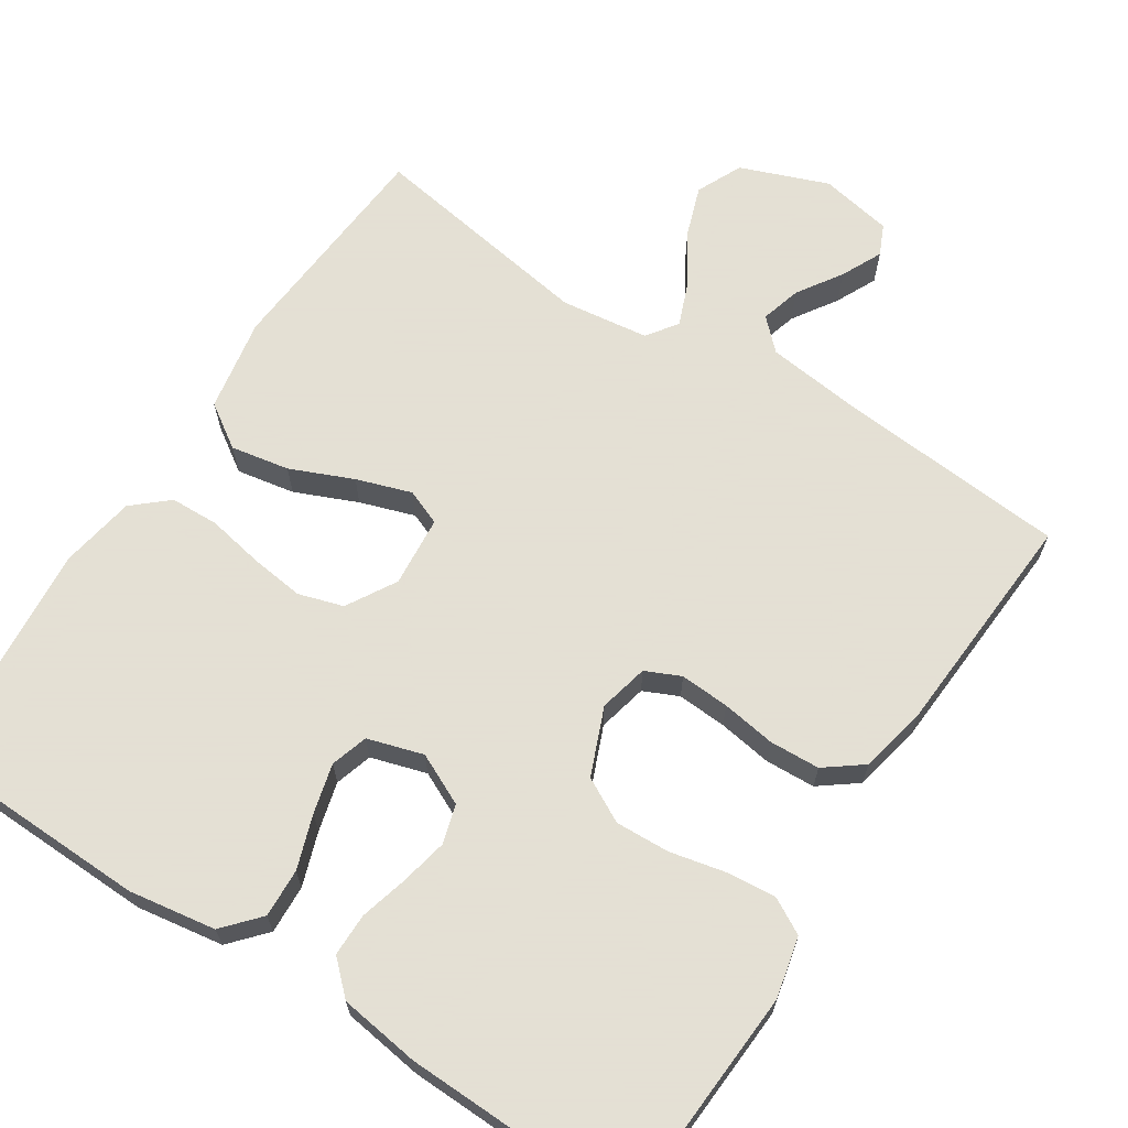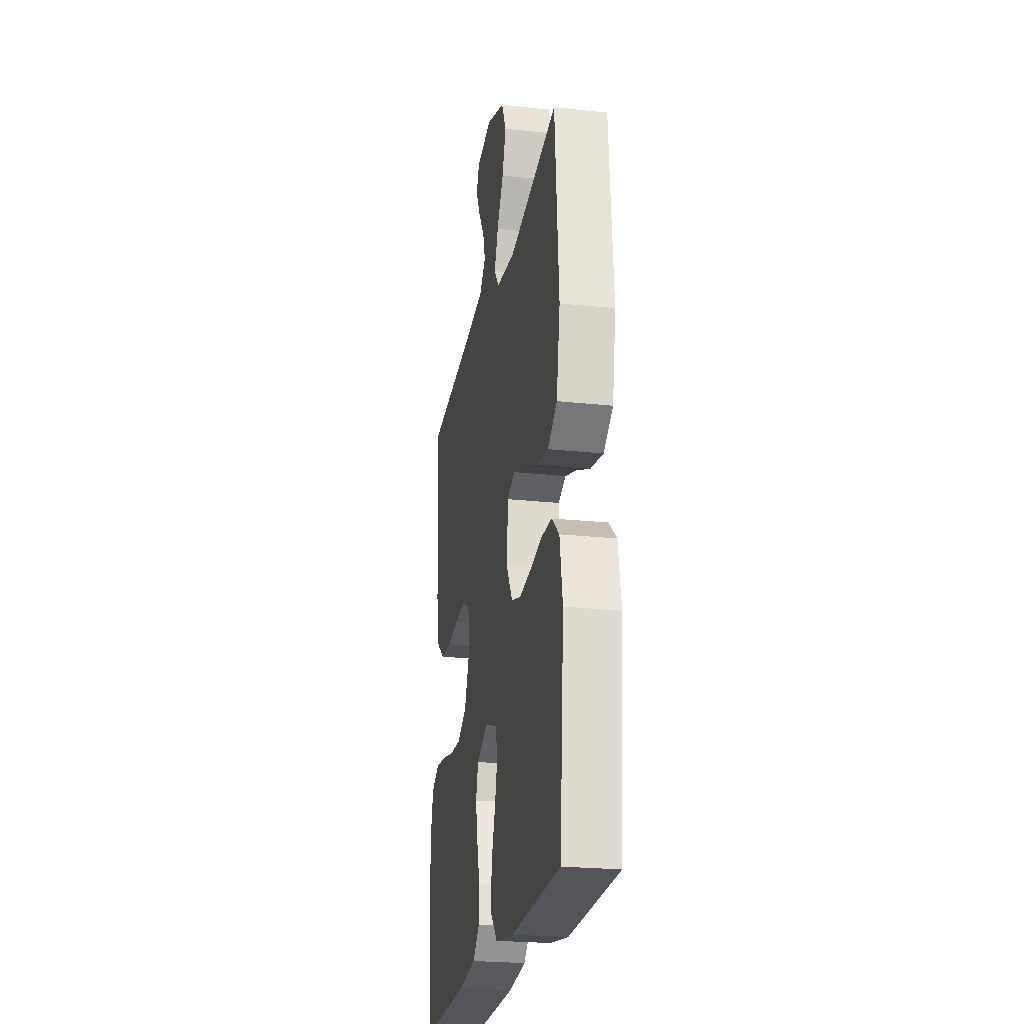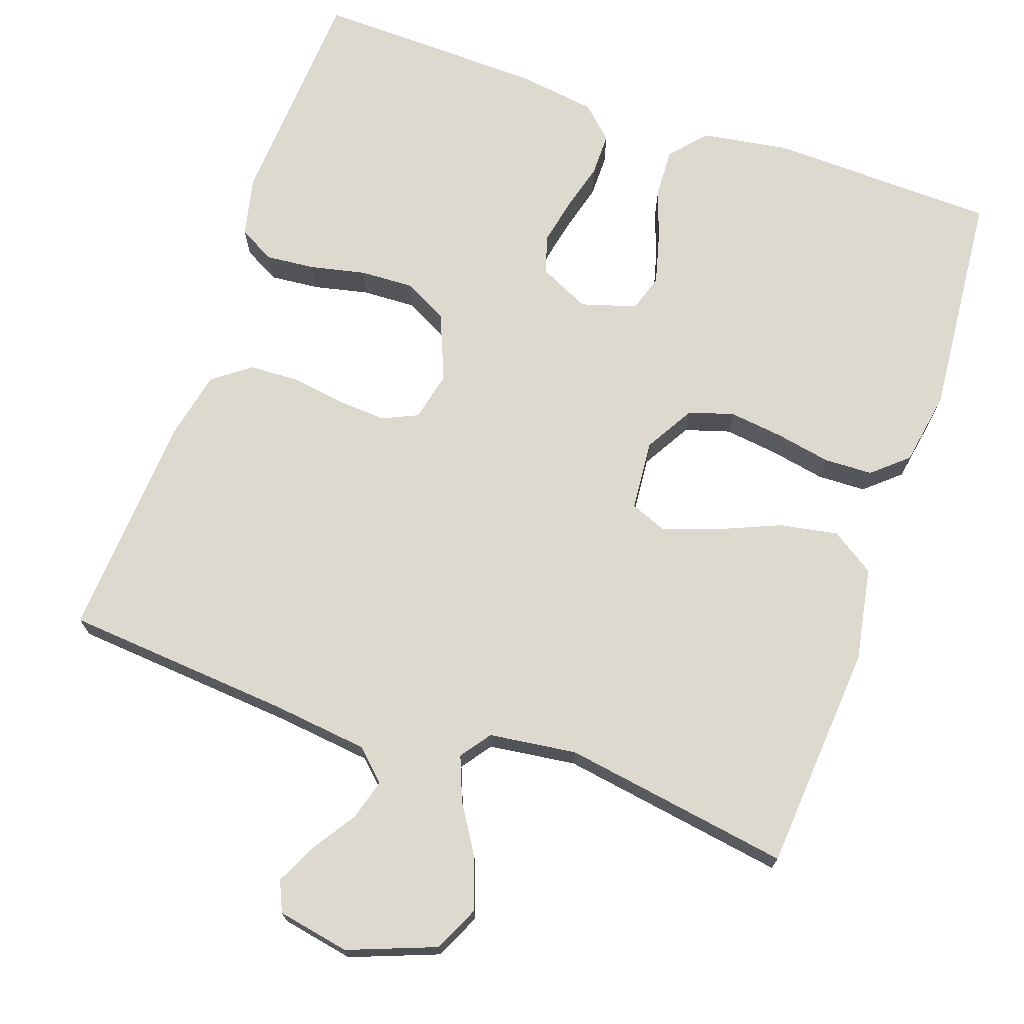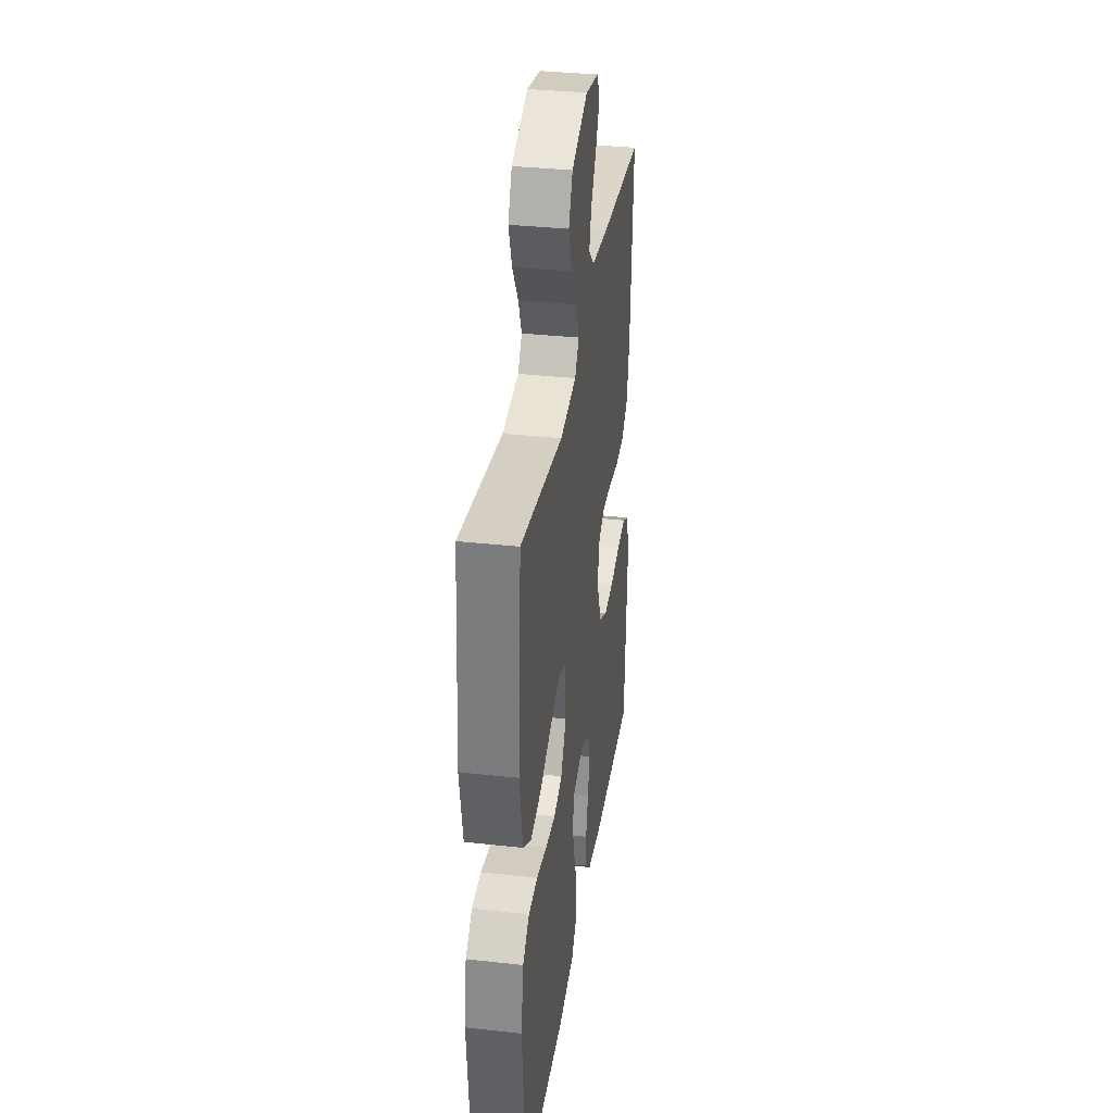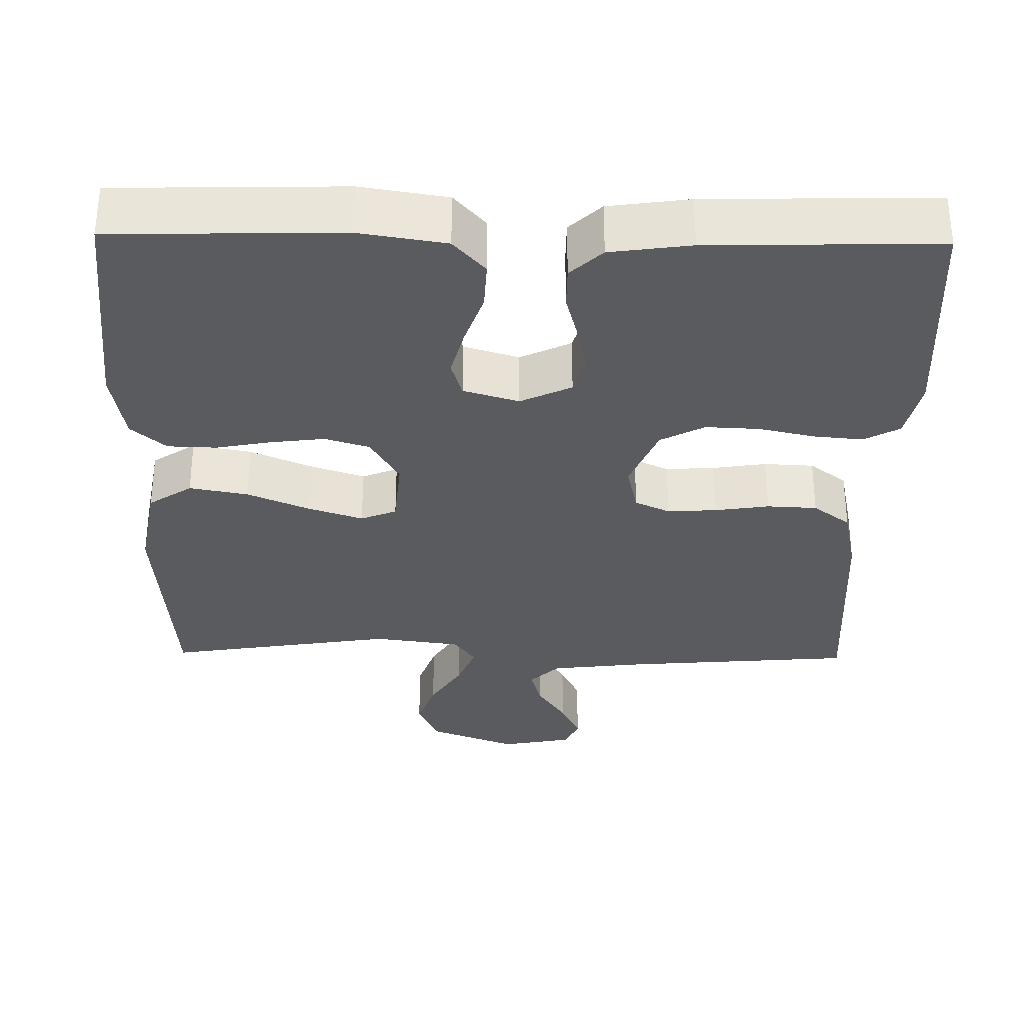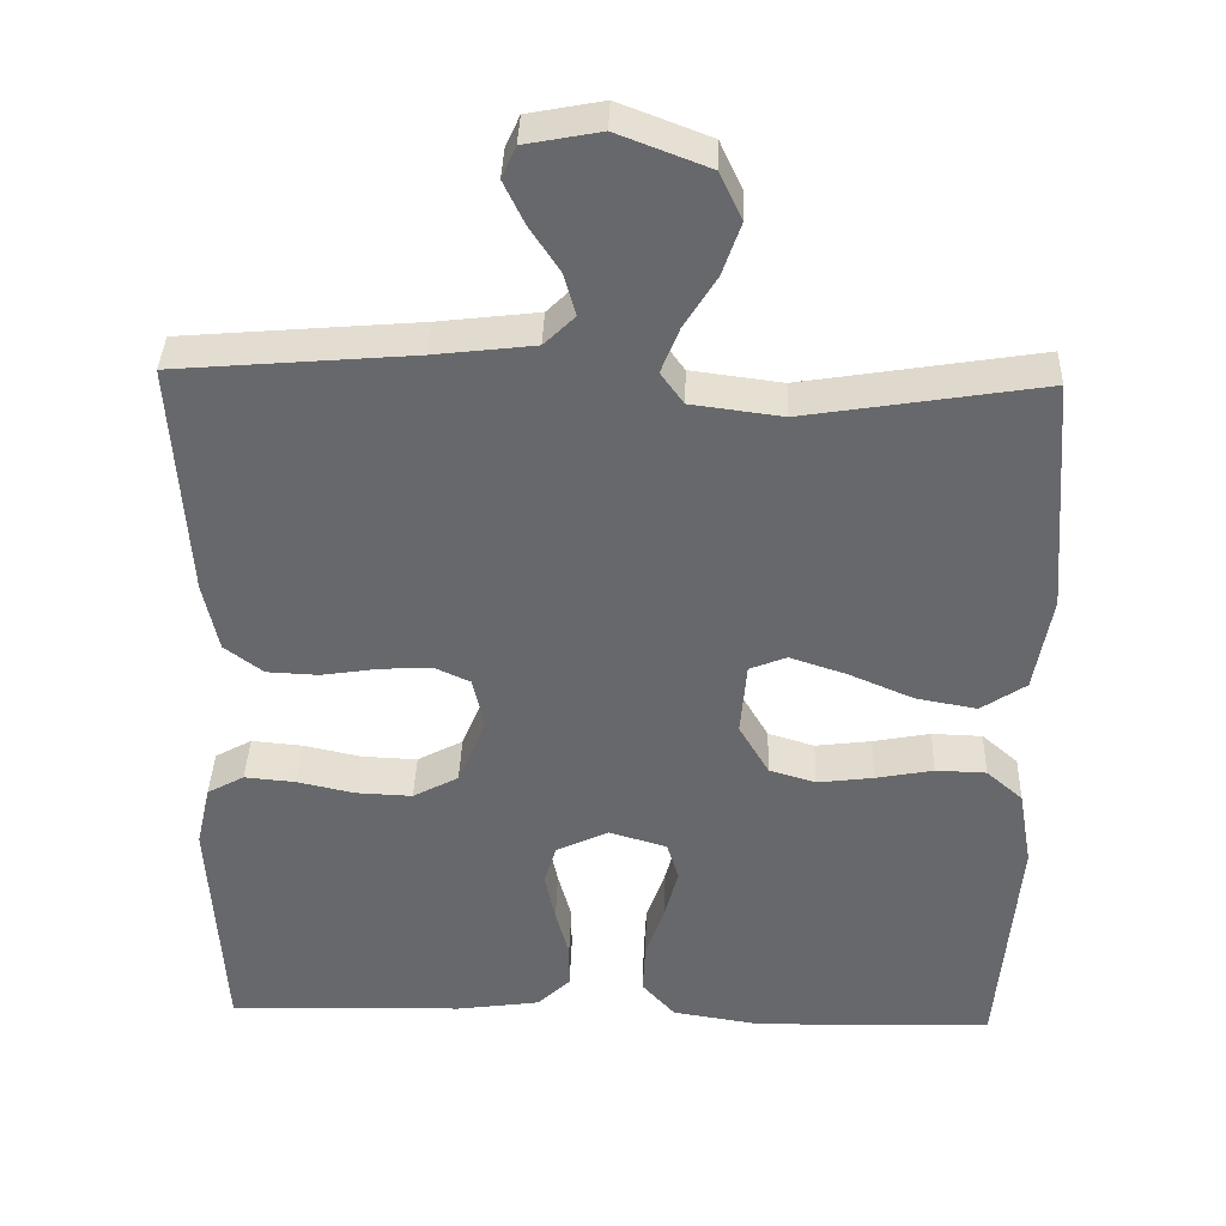
<metadata>
{"format":"obj","ext":"obj","renderer":"f3d","projection":"perspective","resolution":1024,"background":"white","views":[{"elev":66.2,"azim":-147.1,"up":"+Y"},{"elev":-23.6,"azim":79.7,"up":"+Z"},{"elev":71.4,"azim":19.2,"up":"+Y"},{"elev":34.5,"azim":98.5,"up":"+Z"},{"elev":-32.5,"azim":179.0,"up":"+Y"},{"elev":37.4,"azim":1.8,"up":"+Z"}]}
</metadata>
<code>
v 0.5 0.07 0.5
v 0.523 0.07 0.2
v 0.501 0.07 0.077
v 0.444 0.07 0.039
v 0.367 0.07 0.053
v 0.285 0.07 0.088
v 0.213 0.07 0.112
v 0.166 0.07 0.093
v 0.158 0.07 0
v 0.196 0.07 -0.065
v 0.255 0.07 -0.083
v 0.326 0.07 -0.074
v 0.399 0.07 -0.06
v 0.463 0.07 -0.062
v 0.509 0.07 -0.102
v 0.526 0.07 -0.2
v 0.5 0.07 -0.5
v 0.2 0.07 -0.508
v 0.086 0.07 -0.49
v 0.044 0.07 -0.443
v 0.047 0.07 -0.379
v 0.071 0.07 -0.309
v 0.088 0.07 -0.244
v 0.073 0.07 -0.195
v 0 0.07 -0.173
v -0.067 0.07 -0.205
v -0.082 0.07 -0.256
v -0.069 0.07 -0.318
v -0.052 0.07 -0.381
v -0.052 0.07 -0.437
v -0.094 0.07 -0.477
v -0.2 0.07 -0.492
v -0.5 0.07 -0.5
v -0.518 0.07 -0.2
v -0.5 0.07 -0.12
v -0.453 0.07 -0.094
v -0.388 0.07 -0.1
v -0.315 0.07 -0.116
v -0.244 0.07 -0.119
v -0.186 0.07 -0.088
v -0.15 0.07 0
v -0.165 0.07 0.065
v -0.211 0.07 0.086
v -0.276 0.07 0.082
v -0.347 0.07 0.071
v -0.413 0.07 0.074
v -0.462 0.07 0.111
v -0.481 0.07 0.2
v -0.5 0.07 0.5
v -0.2 0.07 0.525
v -0.073 0.07 0.54
v -0.034 0.07 0.578
v -0.049 0.07 0.631
v -0.087 0.07 0.689
v -0.113 0.07 0.743
v -0.095 0.07 0.783
v 0 0.07 0.801
v 0.115 0.07 0.757
v 0.143 0.07 0.697
v 0.12 0.07 0.631
v 0.079 0.07 0.565
v 0.056 0.07 0.507
v 0.085 0.07 0.467
v 0.2 0.07 0.452
v 0.5 0 0.5
v 0.523 0 0.2
v 0.501 0 0.077
v 0.444 0 0.039
v 0.367 0 0.053
v 0.285 0 0.088
v 0.213 0 0.112
v 0.166 0 0.093
v 0.158 0 0
v 0.196 0 -0.065
v 0.255 0 -0.083
v 0.326 0 -0.074
v 0.399 0 -0.06
v 0.463 0 -0.062
v 0.509 0 -0.102
v 0.526 0 -0.2
v 0.5 0 -0.5
v 0.2 0 -0.508
v 0.086 0 -0.49
v 0.044 0 -0.443
v 0.047 0 -0.379
v 0.071 0 -0.309
v 0.088 0 -0.244
v 0.073 0 -0.195
v 0 0 -0.173
v -0.067 0 -0.205
v -0.082 0 -0.256
v -0.069 0 -0.318
v -0.052 0 -0.381
v -0.052 0 -0.437
v -0.094 0 -0.477
v -0.2 0 -0.492
v -0.5 0 -0.5
v -0.518 0 -0.2
v -0.5 0 -0.12
v -0.453 0 -0.094
v -0.388 0 -0.1
v -0.315 0 -0.116
v -0.244 0 -0.119
v -0.186 0 -0.088
v -0.15 0 0
v -0.165 0 0.065
v -0.211 0 0.086
v -0.276 0 0.082
v -0.347 0 0.071
v -0.413 0 0.074
v -0.462 0 0.111
v -0.481 0 0.2
v -0.5 0 0.5
v -0.2 0 0.525
v -0.073 0 0.54
v -0.034 0 0.578
v -0.049 0 0.631
v -0.087 0 0.689
v -0.113 0 0.743
v -0.095 0 0.783
v 0 0 0.801
v 0.115 0 0.757
v 0.143 0 0.697
v 0.12 0 0.631
v 0.079 0 0.565
v 0.056 0 0.507
v 0.085 0 0.467
v 0.2 0 0.452
f 58 59 60 61
f 58 61 62
f 57 58 62
f 56 57 62
f 53 54 55 56
f 53 56 62
f 52 53 62 63
f 47 48 49 50
f 47 50 51
f 44 45 46 47
f 43 44 47 51
f 42 43 51 52
f 35 36 37 38
f 35 38 39
f 34 35 39
f 33 34 39
f 32 33 39 40
f 28 29 30 31
f 27 28 31 32
f 26 27 32 40
f 19 20 21 22
f 19 22 23
f 18 19 23
f 17 18 23 24
f 15 16 17 24
f 12 13 14 15
f 11 12 15 24
f 3 4 5 6
f 3 6 7
f 64 1 2 3
f 63 64 3 7
f 41 42 52 63
f 25 26 40 41
f 10 11 24 25
f 9 10 25 41
f 8 9 41 63
f 7 8 63
f 125 124 123 122
f 126 125 122
f 126 122 121
f 126 121 120
f 120 119 118 117
f 126 120 117
f 127 126 117 116
f 114 113 112 111
f 115 114 111
f 111 110 109 108
f 115 111 108 107
f 116 115 107 106
f 102 101 100 99
f 103 102 99
f 103 99 98
f 103 98 97
f 104 103 97 96
f 95 94 93 92
f 96 95 92 91
f 104 96 91 90
f 86 85 84 83
f 87 86 83
f 87 83 82
f 88 87 82 81
f 88 81 80 79
f 79 78 77 76
f 88 79 76 75
f 70 69 68 67
f 71 70 67
f 67 66 65 128
f 71 67 128 127
f 127 116 106 105
f 105 104 90 89
f 89 88 75 74
f 105 89 74 73
f 127 105 73 72
f 127 72 71
f 1 65 66 2
f 2 66 67 3
f 3 67 68 4
f 4 68 69 5
f 5 69 70 6
f 6 70 71 7
f 7 71 72 8
f 8 72 73 9
f 9 73 74 10
f 10 74 75 11
f 11 75 76 12
f 12 76 77 13
f 13 77 78 14
f 14 78 79 15
f 15 79 80 16
f 16 80 81 17
f 17 81 82 18
f 18 82 83 19
f 19 83 84 20
f 20 84 85 21
f 21 85 86 22
f 22 86 87 23
f 23 87 88 24
f 24 88 89 25
f 25 89 90 26
f 26 90 91 27
f 27 91 92 28
f 28 92 93 29
f 29 93 94 30
f 30 94 95 31
f 31 95 96 32
f 32 96 97 33
f 33 97 98 34
f 34 98 99 35
f 35 99 100 36
f 36 100 101 37
f 37 101 102 38
f 38 102 103 39
f 39 103 104 40
f 40 104 105 41
f 41 105 106 42
f 42 106 107 43
f 43 107 108 44
f 44 108 109 45
f 45 109 110 46
f 46 110 111 47
f 47 111 112 48
f 48 112 113 49
f 49 113 114 50
f 50 114 115 51
f 51 115 116 52
f 52 116 117 53
f 53 117 118 54
f 54 118 119 55
f 55 119 120 56
f 56 120 121 57
f 57 121 122 58
f 58 122 123 59
f 59 123 124 60
f 60 124 125 61
f 61 125 126 62
f 62 126 127 63
f 63 127 128 64
f 64 128 65 1

</code>
